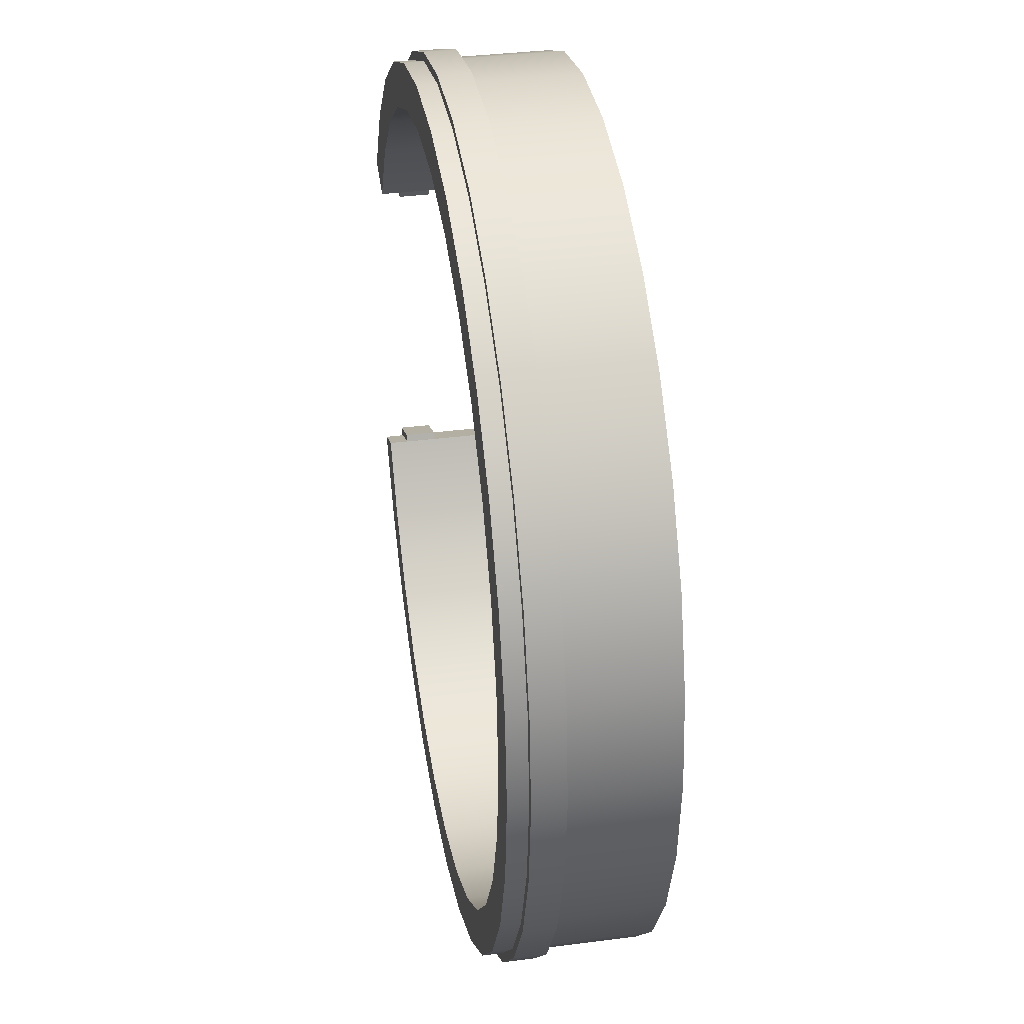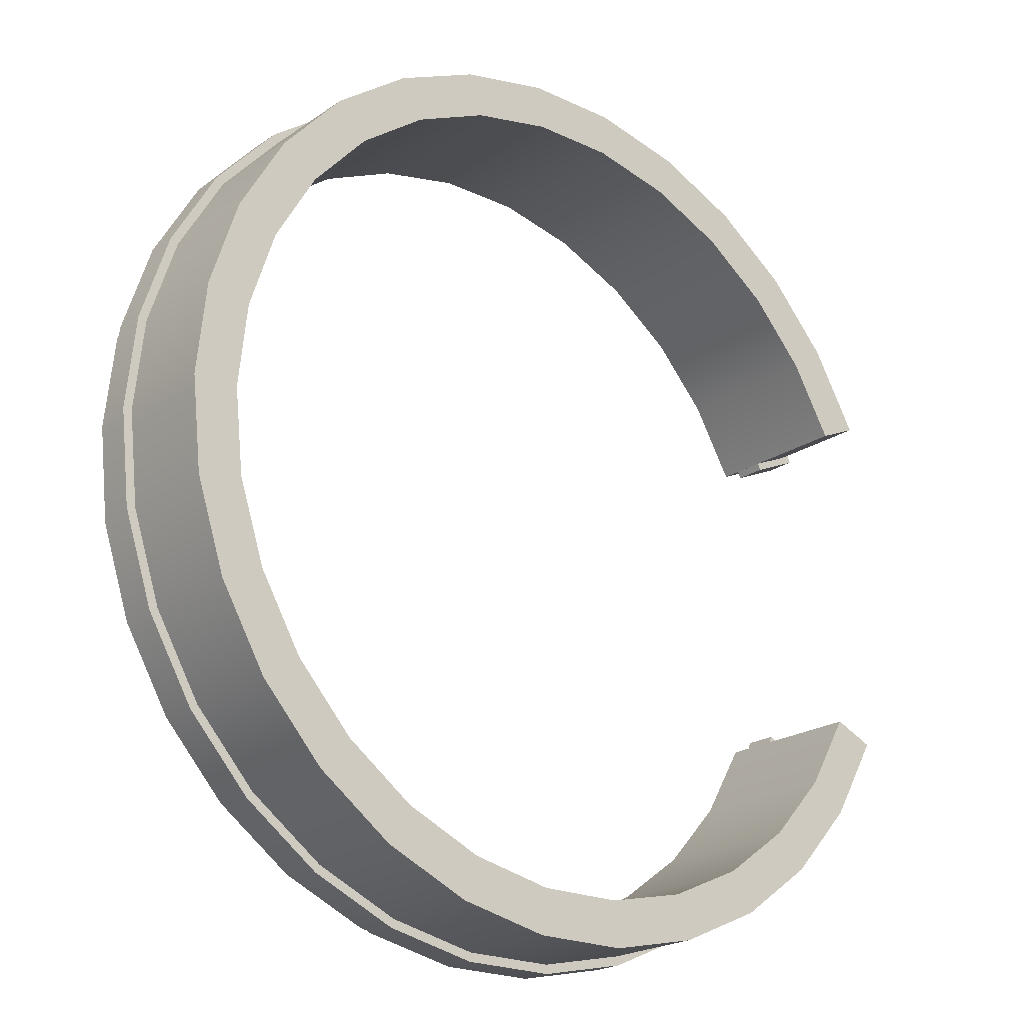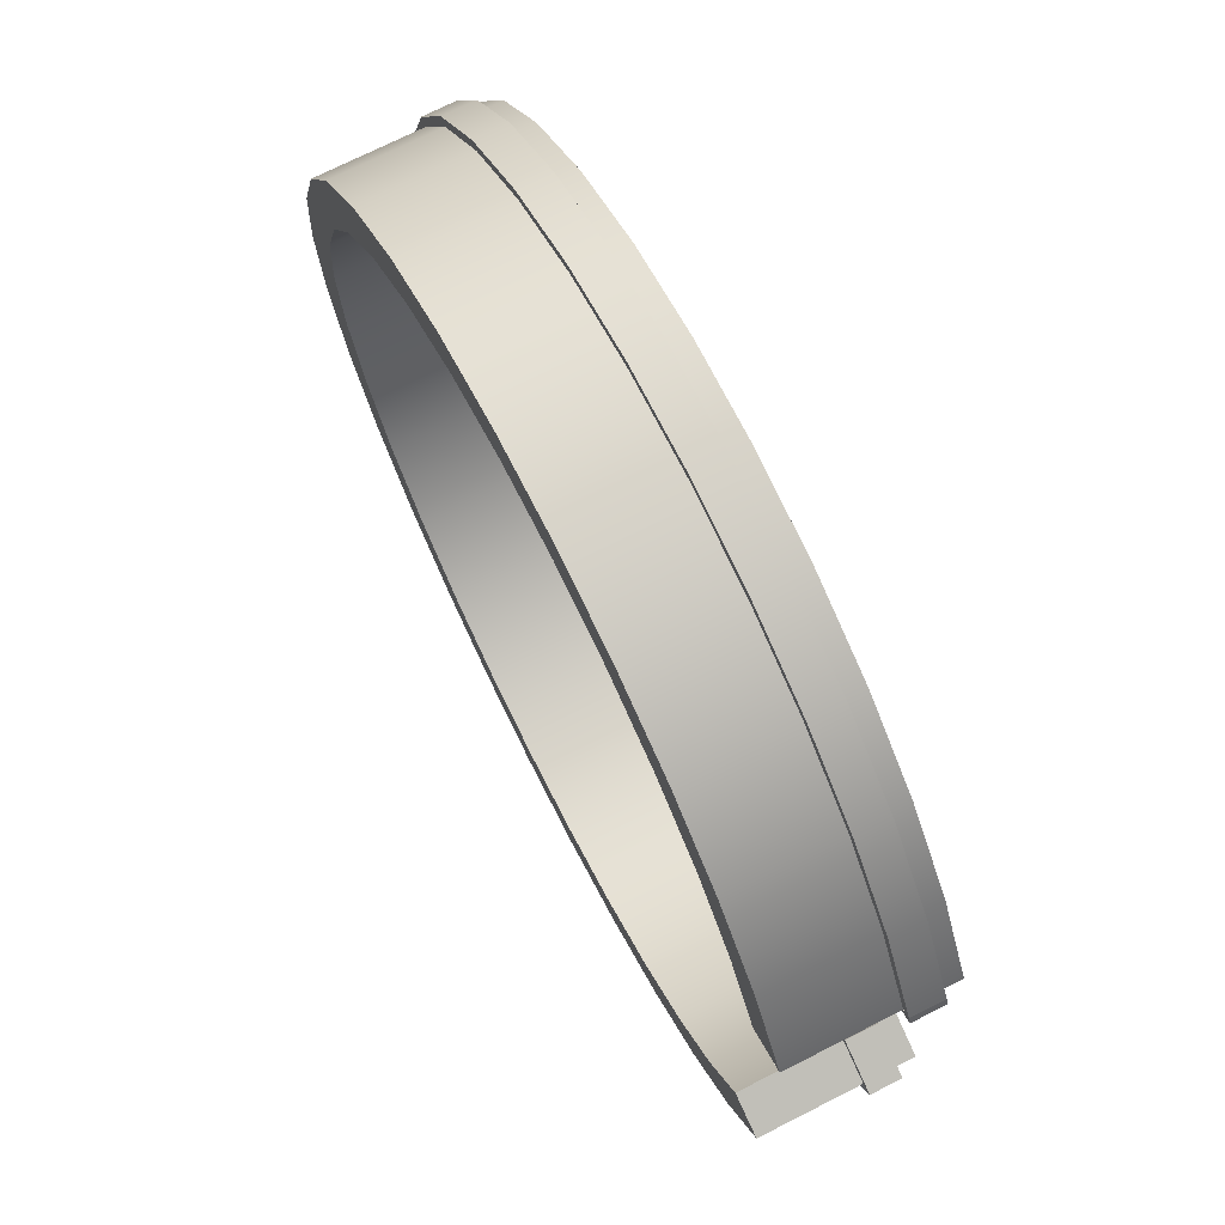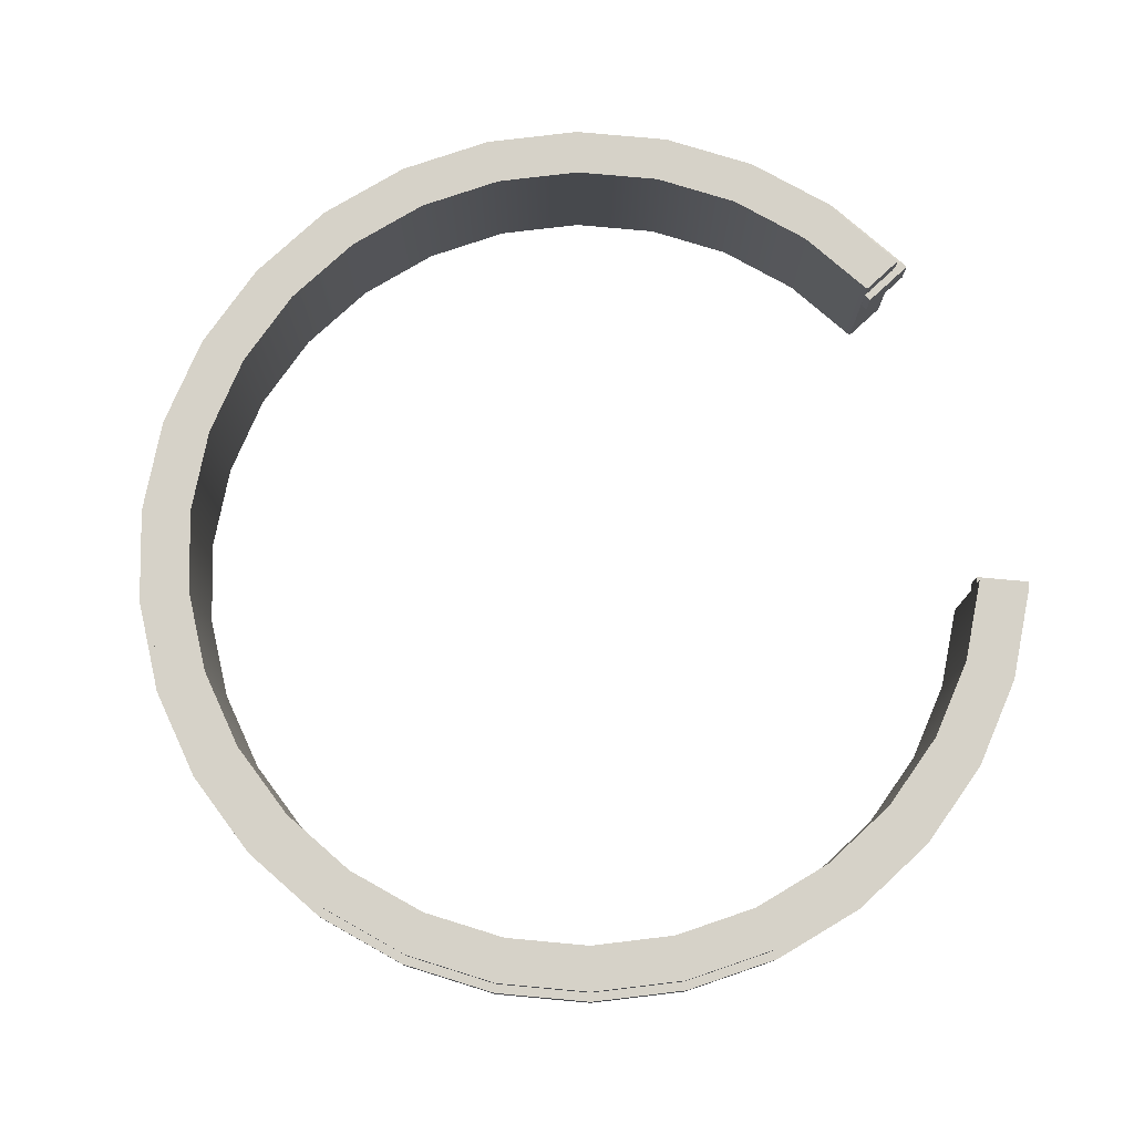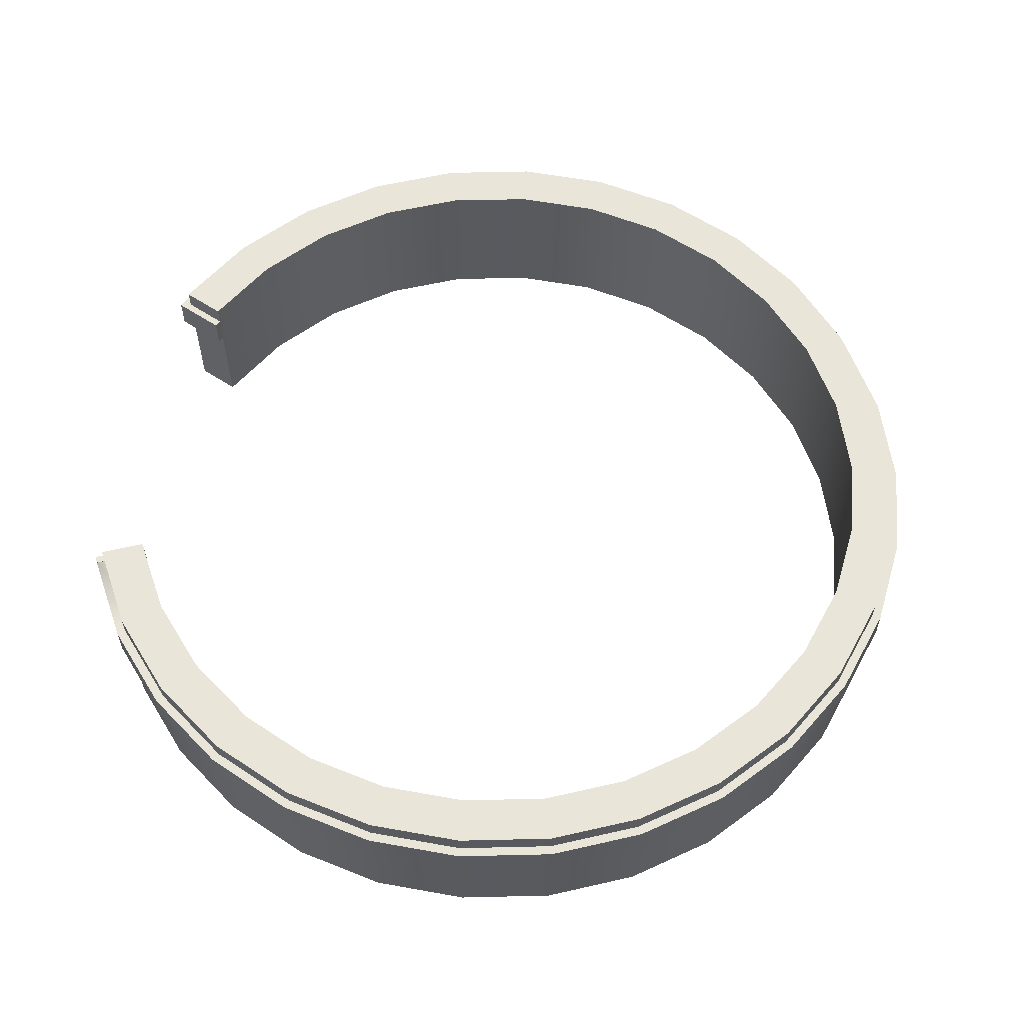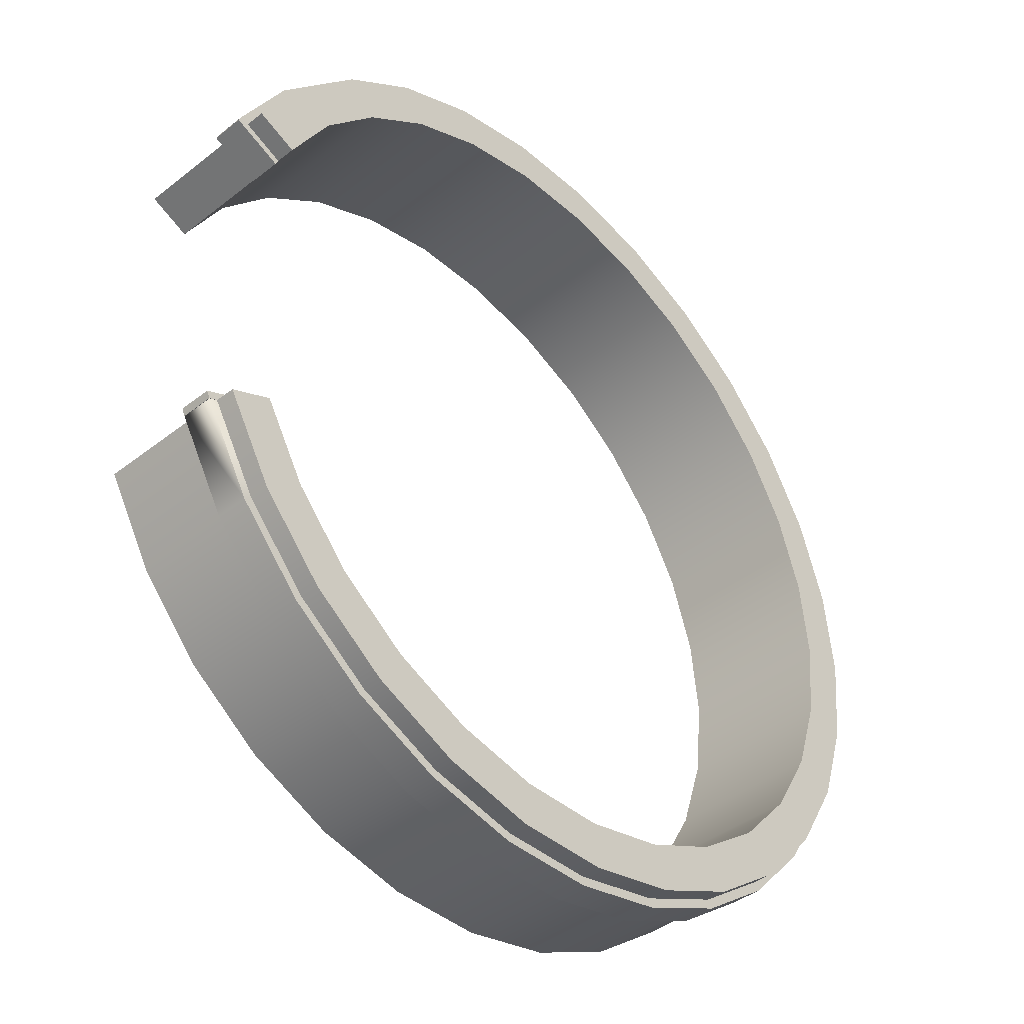
<metadata>
{"format":"obj","ext":"obj","renderer":"f3d","projection":"perspective","resolution":1024,"background":"white","views":[{"elev":35.6,"azim":-99.7,"up":"+Z"},{"elev":-21.4,"azim":-39.9,"up":"+Z"},{"elev":72.2,"azim":63.1,"up":"+Z"},{"elev":77.7,"azim":-18.8,"up":"+Y"},{"elev":58.2,"azim":-169.4,"up":"+Y"},{"elev":-41.4,"azim":133.4,"up":"+Z"}]}
</metadata>
<code>
g default
v 16.44 -94.65 -7.321
v 14.56 -94.65 -10.58
v 12.04 -94.65 -13.38
v 9 -94.65 -15.59
v 5.562 -94.65 -17.12
v 1.882 -94.65 -17.9
v -1.882 -94.65 -17.9
v -5.562 -94.65 -17.12
v -9 -94.65 -15.59
v -12.04 -94.65 -13.38
v -14.56 -94.65 -10.58
v -16.44 -94.65 -7.321
v -17.61 -94.65 -3.742
v -18 -94.65 2e-06
v -17.61 -94.65 3.742
v -16.44 -94.65 7.321
v -14.56 -94.65 10.58
v -12.04 -94.65 13.38
v -9 -94.65 15.59
v -5.562 -94.65 17.12
v -1.882 -94.65 17.9
v 1.882 -94.65 17.9
v 5.562 -94.65 17.12
v 9 -94.65 15.59
v 12.04 -94.65 13.38
v 14.56 -94.65 10.58
v 16.44 -94.65 7.321
v 16.44 -87.69 -7.321
v 14.56 -87.69 -10.58
v 12.04 -87.69 -13.38
v 9 -87.69 -15.59
v 5.562 -87.69 -17.12
v 1.882 -87.69 -17.9
v -1.882 -87.69 -17.9
v -5.562 -87.69 -17.12
v -9 -87.69 -15.59
v -12.04 -87.69 -13.38
v -14.56 -87.69 -10.58
v -16.44 -87.69 -7.321
v -17.61 -87.69 -3.742
v -18 -87.69 2e-06
v -17.61 -87.69 3.742
v -16.44 -87.69 7.321
v -14.56 -87.69 10.58
v -12.04 -87.69 13.38
v -9 -87.69 15.59
v -5.562 -87.69 17.12
v -1.882 -87.69 17.9
v 1.882 -87.69 17.9
v 5.562 -87.69 17.12
v 9 -87.69 15.59
v 12.04 -87.69 13.38
v 14.56 -87.69 10.58
v 16.44 -87.69 7.321
v 18.27 -87.69 -8.135
v 16.18 -87.69 -11.76
v 13.38 -87.69 -14.86
v 10 -87.69 -17.32
v 6.18 -87.69 -19.02
v 2.091 -87.69 -19.89
v -2.091 -87.69 -19.89
v -6.18 -87.69 -19.02
v -10 -87.69 -17.32
v -13.38 -87.69 -14.86
v -16.18 -87.69 -11.76
v -18.27 -87.69 -8.135
v -19.56 -87.69 -4.158
v -20 -87.69 2e-06
v -19.56 -87.69 4.158
v -18.27 -87.69 8.135
v -16.18 -87.69 11.76
v -13.38 -87.69 14.86
v -10 -87.69 17.32
v -6.18 -87.69 19.02
v -2.091 -87.69 19.89
v 2.091 -87.69 19.89
v 6.18 -87.69 19.02
v 10 -87.69 17.32
v 13.38 -87.69 14.86
v 16.18 -87.69 11.76
v 18.27 -87.69 8.135
v 18.27 -94.65 -8.135
v 16.18 -94.65 -11.76
v 13.38 -94.65 -14.86
v 10 -94.65 -17.32
v 6.18 -94.65 -19.02
v 2.091 -94.65 -19.89
v -2.091 -94.65 -19.89
v -6.18 -94.65 -19.02
v -10 -94.65 -17.32
v -13.38 -94.65 -14.86
v -16.18 -94.65 -11.76
v -18.27 -94.65 -8.135
v -19.56 -94.65 -4.158
v -20 -94.65 2e-06
v -19.56 -94.65 4.158
v -18.27 -94.65 8.135
v -16.18 -94.65 11.76
v -13.38 -94.65 14.86
v -10 -94.65 17.32
v -6.18 -94.65 19.02
v -2.091 -94.65 19.89
v 2.091 -94.65 19.89
v 6.18 -94.65 19.02
v 10 -94.65 17.32
v 13.38 -94.65 14.86
v 16.18 -94.65 11.76
v 18.27 -94.65 8.135
g Spawn_Bar
f 2 1 28 29
f 3 2 29 30
f 4 3 30 31
f 5 4 31 32
f 6 5 32 33
f 7 6 33 34
f 8 7 34 35
f 9 8 35 36
f 10 9 36 37
f 11 10 37 38
f 12 11 38 39
f 13 12 39 40
f 14 13 40 41
f 15 14 41 42
f 16 15 42 43
f 17 16 43 44
f 18 17 44 45
f 19 18 45 46
f 20 19 46 47
f 21 20 47 48
f 22 21 48 49
f 23 22 49 50
f 24 23 50 51
f 25 24 51 52
f 26 25 52 53
f 27 26 53 54
f 29 28 55 56
f 30 29 56 57
f 31 30 57 58
f 32 31 58 59
f 33 32 59 60
f 34 33 60 61
f 35 34 61 62
f 36 35 62 63
f 37 36 63 64
f 38 37 64 65
f 39 38 65 66
f 40 39 66 67
f 41 40 67 68
f 42 41 68 69
f 43 42 69 70
f 44 43 70 71
f 45 44 71 72
f 46 45 72 73
f 47 46 73 74
f 48 47 74 75
f 49 48 75 76
f 50 49 76 77
f 51 50 77 78
f 52 51 78 79
f 53 52 79 80
f 54 53 80 81
f 56 55 82 83
f 57 56 83 84
f 58 57 84 85
f 59 58 85 86
f 60 59 86 87
f 61 60 87 88
f 62 61 88 89
f 63 62 89 90
f 64 63 90 91
f 65 64 91 92
f 66 65 92 93
f 67 66 93 94
f 68 67 94 95
f 69 68 95 96
f 70 69 96 97
f 71 70 97 98
f 72 71 98 99
f 73 72 99 100
f 74 73 100 101
f 75 74 101 102
f 76 75 102 103
f 77 76 103 104
f 78 77 104 105
f 79 78 105 106
f 80 79 106 107
f 81 80 107 108
f 83 82 1 2
f 84 83 2 3
f 85 84 3 4
f 86 85 4 5
f 87 86 5 6
f 88 87 6 7
f 89 88 7 8
f 90 89 8 9
f 91 90 9 10
f 92 91 10 11
f 93 92 11 12
f 94 93 12 13
f 95 94 13 14
f 96 95 14 15
f 97 96 15 16
f 98 97 16 17
f 99 98 17 18
f 100 99 18 19
f 101 100 19 20
f 102 101 20 21
f 103 102 21 22
f 104 103 22 23
f 105 104 23 24
f 106 105 24 25
f 107 106 25 26
f 108 107 26 27
f 28 1 82 55
f 54 81 108 27
g default
v 16.77 -90 -7.468
v 14.85 -90 -10.79
v 12.29 -90 -13.64
v 9.18 -90 -15.9
v 5.674 -90 -17.46
v 1.919 -90 -18.26
v -1.919 -90 -18.26
v -5.674 -90 -17.46
v -9.18 -90 -15.9
v -12.29 -90 -13.64
v -14.85 -90 -10.79
v -16.77 -90 -7.468
v -17.96 -90 -3.817
v -18.36 -90 2e-06
v -17.96 -90 3.817
v -16.77 -90 7.468
v -14.85 -90 10.79
v -12.29 -90 13.64
v -9.18 -90 15.9
v -5.674 -90 17.46
v -1.919 -90 18.26
v 1.919 -90 18.26
v 5.674 -90 17.46
v 9.18 -90 15.9
v 12.29 -90 13.64
v 14.85 -90 10.79
v 16.77 -90 7.468
v 16.77 -88.57 -7.468
v 14.85 -88.57 -10.79
v 12.29 -88.57 -13.64
v 9.18 -88.57 -15.9
v 5.674 -88.57 -17.46
v 1.919 -88.57 -18.26
v -1.919 -88.57 -18.26
v -5.674 -88.57 -17.46
v -9.18 -88.57 -15.9
v -12.29 -88.57 -13.64
v -14.85 -88.57 -10.79
v -16.77 -88.57 -7.468
v -17.96 -88.57 -3.817
v -18.36 -88.57 2e-06
v -17.96 -88.57 3.817
v -16.77 -88.57 7.468
v -14.85 -88.57 10.79
v -12.29 -88.57 13.64
v -9.18 -88.57 15.9
v -5.674 -88.57 17.46
v -1.919 -88.57 18.26
v 1.919 -88.57 18.26
v 5.674 -88.57 17.46
v 9.18 -88.57 15.9
v 12.29 -88.57 13.64
v 14.85 -88.57 10.79
v 16.77 -88.57 7.468
v 18.64 -88.57 -8.297
v 16.5 -88.57 -11.99
v 13.65 -88.57 -15.16
v 10.2 -88.57 -17.67
v 6.304 -88.57 -19.4
v 2.132 -88.57 -20.29
v -2.132 -88.57 -20.29
v -6.304 -88.57 -19.4
v -10.2 -88.57 -17.67
v -13.65 -88.57 -15.16
v -16.5 -88.57 -11.99
v -18.64 -88.57 -8.297
v -19.95 -88.57 -4.241
v -20.4 -88.57 2e-06
v -19.95 -88.57 4.241
v -18.64 -88.57 8.297
v -16.5 -88.57 11.99
v -13.65 -88.57 15.16
v -10.2 -88.57 17.67
v -6.304 -88.57 19.4
v -2.132 -88.57 20.29
v 2.132 -88.57 20.29
v 6.304 -88.57 19.4
v 10.2 -88.57 17.67
v 13.65 -88.57 15.16
v 16.5 -88.57 11.99
v 18.64 -88.57 8.297
v 18.64 -90 -8.297
v 16.5 -90 -11.99
v 13.65 -90 -15.16
v 10.2 -90 -17.67
v 6.304 -90 -19.4
v 2.132 -90 -20.29
v -2.132 -90 -20.29
v -6.304 -90 -19.4
v -10.2 -90 -17.67
v -13.65 -90 -15.16
v -16.5 -90 -11.99
v -18.64 -90 -8.297
v -19.95 -90 -4.241
v -20.4 -90 2e-06
v -19.95 -90 4.241
v -18.64 -90 8.297
v -16.5 -90 11.99
v -13.65 -90 15.16
v -10.2 -90 17.67
v -6.304 -90 19.4
v -2.132 -90 20.29
v 2.132 -90 20.29
v 6.304 -90 19.4
v 10.2 -90 17.67
v 13.65 -90 15.16
v 16.5 -90 11.99
v 18.64 -90 8.297
v 16.6 -90 -7.013
v 18.78 -90 -7.986
v 16.6 -88.57 -7.013
v 18.78 -88.57 -7.986
v 16.46 -88.57 -7.316
v 18.65 -88.57 -8.289
v 16.46 -90 -7.316
v 18.65 -90 -8.289
v 16.45 -90 7.32
v 18.63 -90 8.294
v 16.45 -88.57 7.32
v 18.63 -88.57 8.294
v 16.58 -88.57 7.017
v 18.77 -88.57 7.99
v 16.58 -90 7.017
v 18.77 -90 7.99
g Spawn_BarDetail2
f 110 109 136 137
f 111 110 137 138
f 112 111 138 139
f 113 112 139 140
f 114 113 140 141
f 115 114 141 142
f 116 115 142 143
f 117 116 143 144
f 118 117 144 145
f 119 118 145 146
f 120 119 146 147
f 121 120 147 148
f 122 121 148 149
f 123 122 149 150
f 124 123 150 151
f 125 124 151 152
f 126 125 152 153
f 127 126 153 154
f 128 127 154 155
f 129 128 155 156
f 130 129 156 157
f 131 130 157 158
f 132 131 158 159
f 133 132 159 160
f 134 133 160 161
f 135 134 161 162
f 137 136 163 164
f 138 137 164 165
f 139 138 165 166
f 140 139 166 167
f 141 140 167 168
f 142 141 168 169
f 143 142 169 170
f 144 143 170 171
f 145 144 171 172
f 146 145 172 173
f 147 146 173 174
f 148 147 174 175
f 149 148 175 176
f 150 149 176 177
f 151 150 177 178
f 152 151 178 179
f 153 152 179 180
f 154 153 180 181
f 155 154 181 182
f 156 155 182 183
f 157 156 183 184
f 158 157 184 185
f 159 158 185 186
f 160 159 186 187
f 161 160 187 188
f 162 161 188 189
f 164 163 190 191
f 165 164 191 192
f 166 165 192 193
f 167 166 193 194
f 168 167 194 195
f 169 168 195 196
f 170 169 196 197
f 171 170 197 198
f 172 171 198 199
f 173 172 199 200
f 174 173 200 201
f 175 174 201 202
f 176 175 202 203
f 177 176 203 204
f 178 177 204 205
f 179 178 205 206
f 180 179 206 207
f 181 180 207 208
f 182 181 208 209
f 183 182 209 210
f 184 183 210 211
f 185 184 211 212
f 186 185 212 213
f 187 186 213 214
f 188 187 214 215
f 189 188 215 216
f 163 136 109 190
f 191 190 109 110
f 192 191 110 111
f 193 192 111 112
f 194 193 112 113
f 195 194 113 114
f 196 195 114 115
f 197 196 115 116
f 198 197 116 117
f 199 198 117 118
f 200 199 118 119
f 201 200 119 120
f 202 201 120 121
f 203 202 121 122
f 204 203 122 123
f 205 204 123 124
f 206 205 124 125
f 207 206 125 126
f 208 207 126 127
f 209 208 127 128
f 210 209 128 129
f 211 210 129 130
f 212 211 130 131
f 213 212 131 132
f 214 213 132 133
f 215 214 133 134
f 216 215 134 135
f 162 189 216 135
f 217 218 220 219
f 219 220 222 221
f 221 222 224 223
f 223 224 218 217
f 218 224 222 220
f 223 217 219 221
f 225 226 228 227
f 227 228 230 229
f 229 230 232 231
f 231 232 226 225
f 226 232 230 228
f 231 225 227 229

</code>
